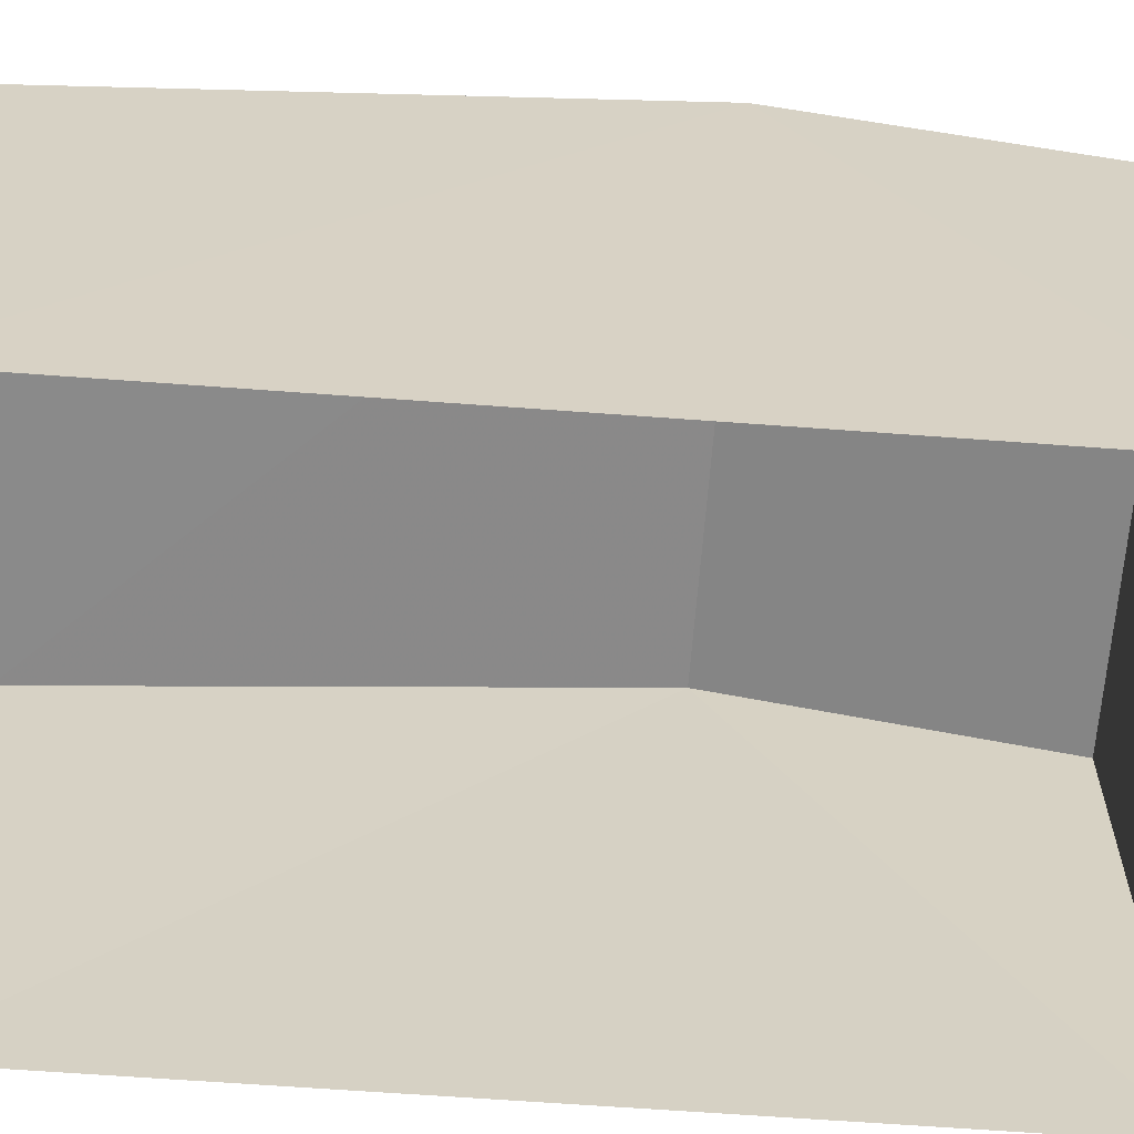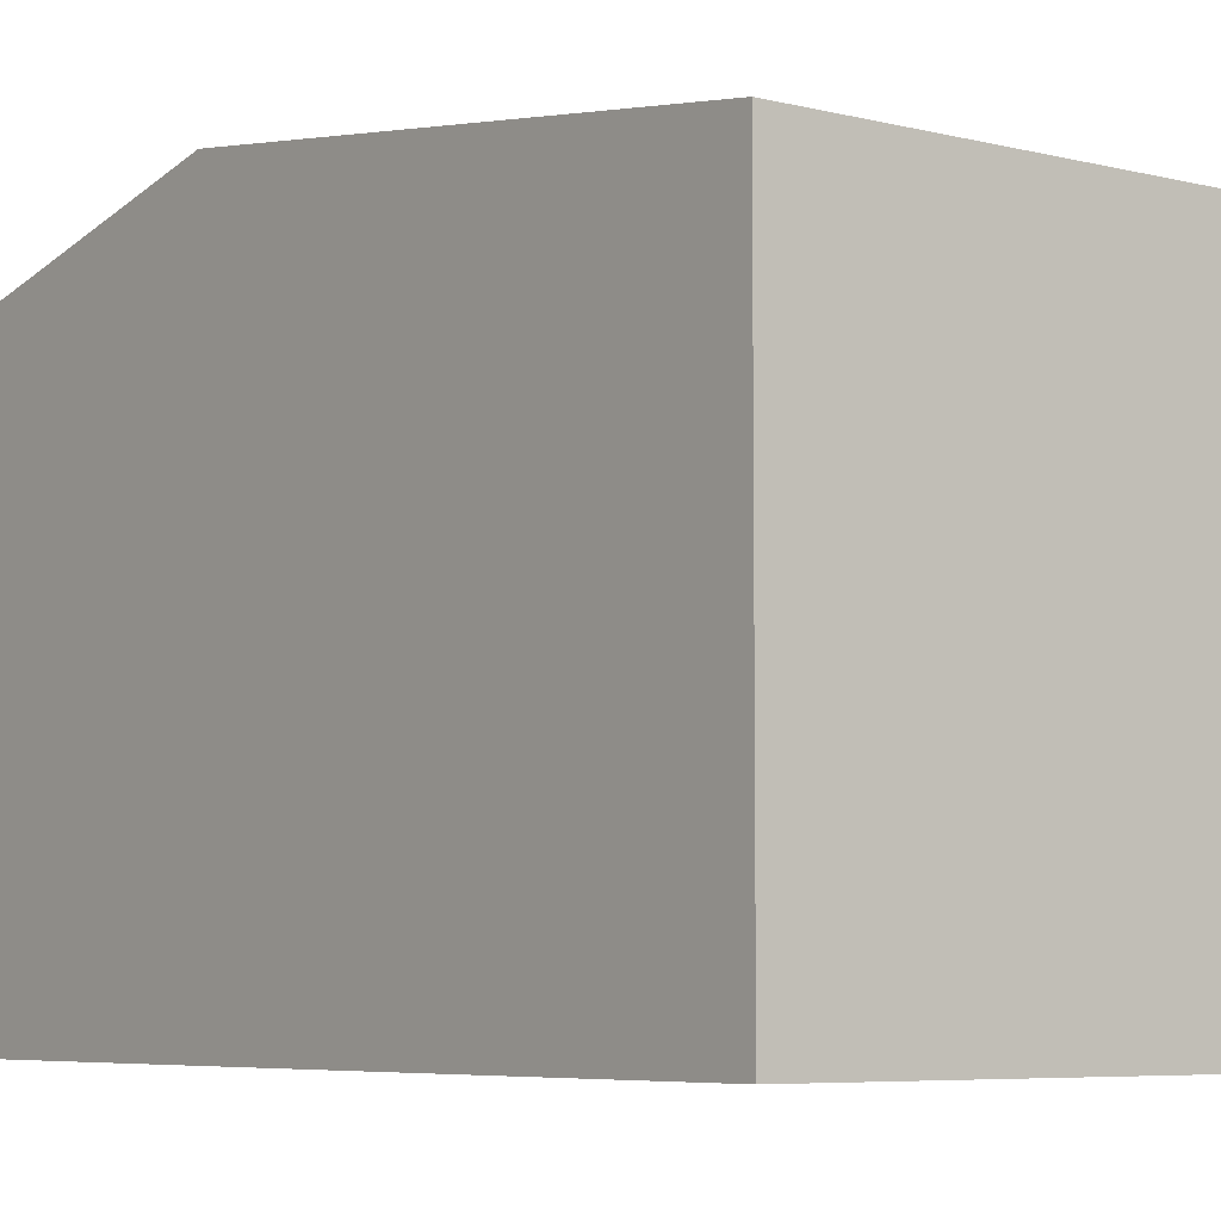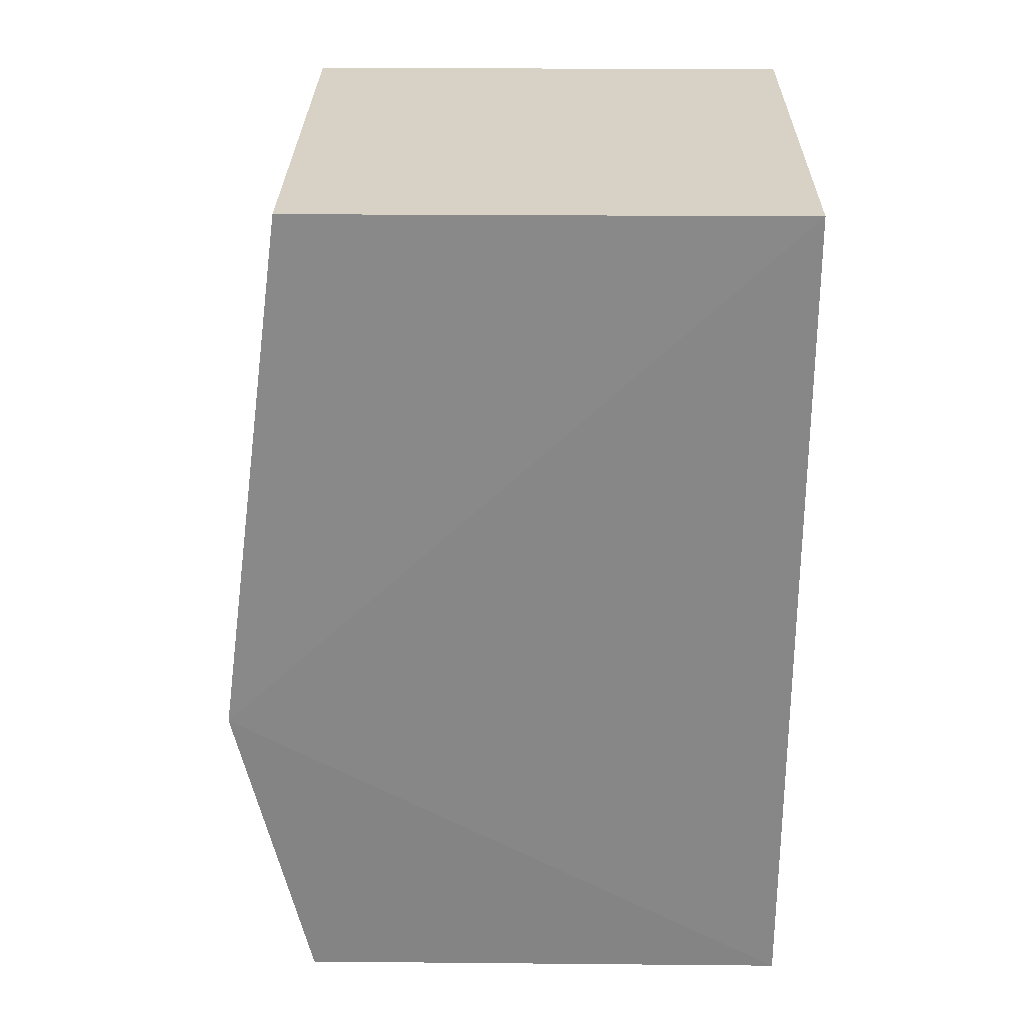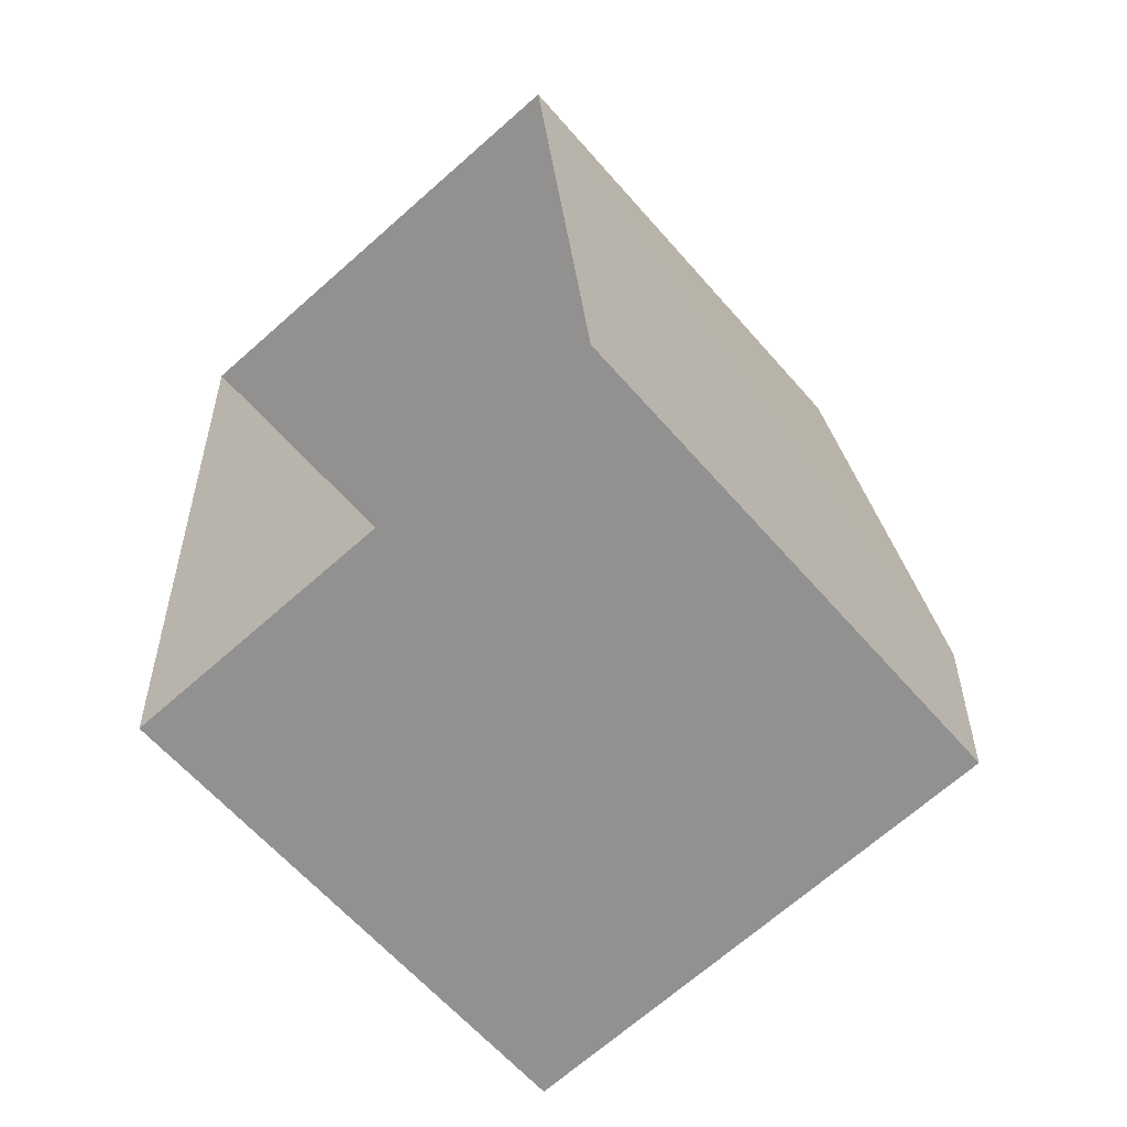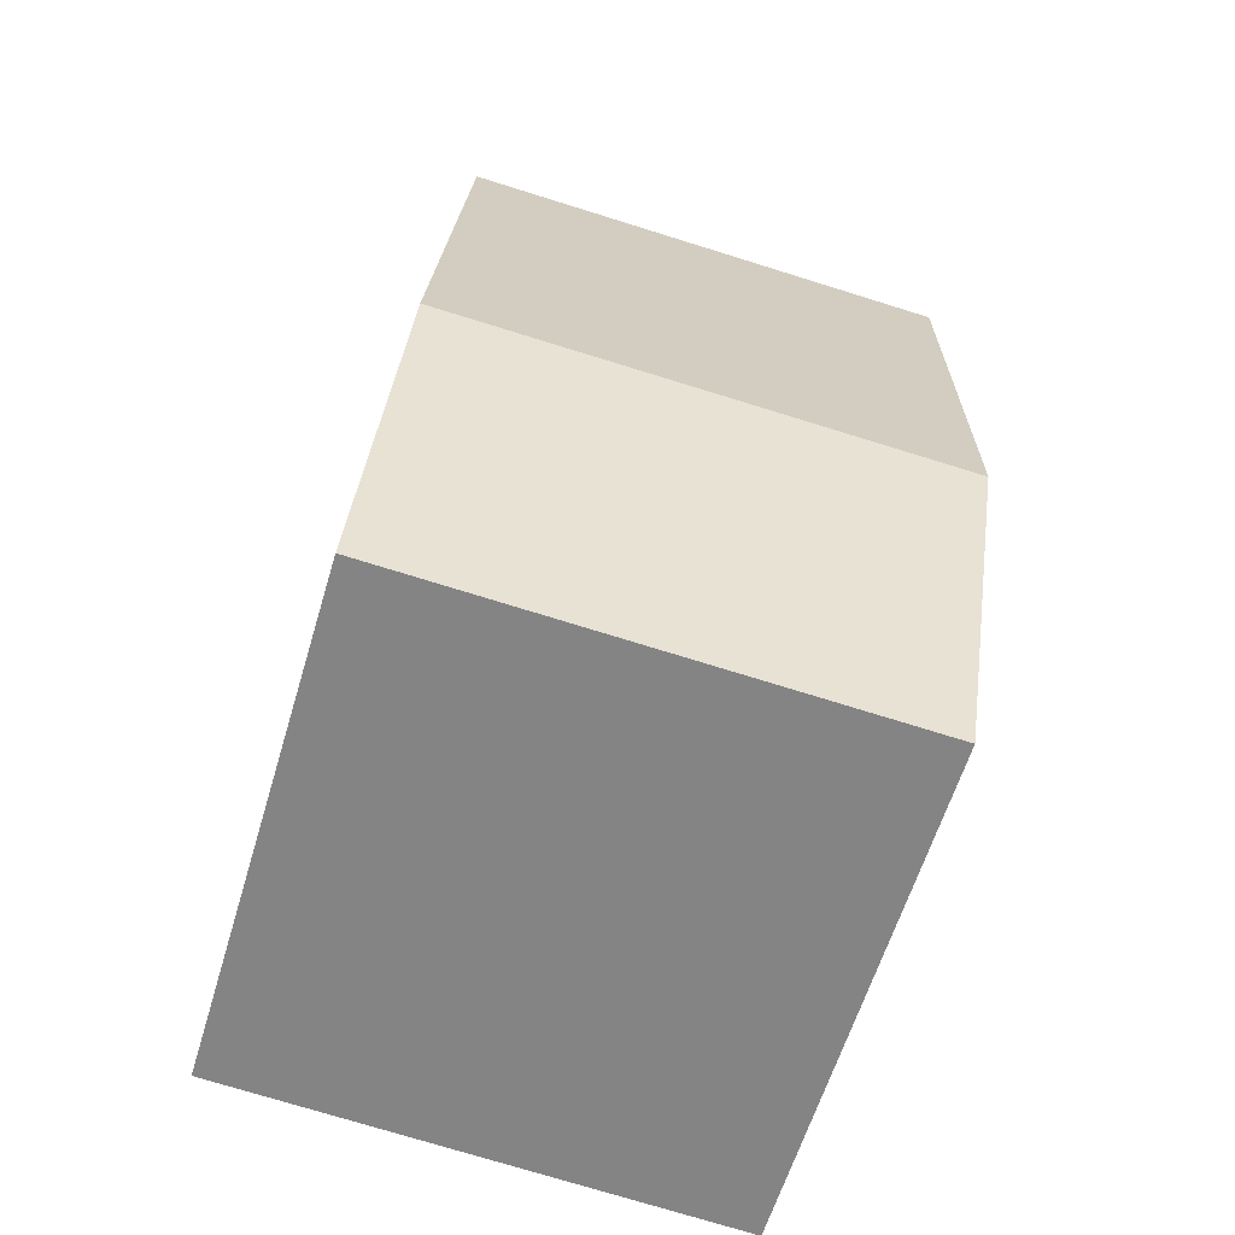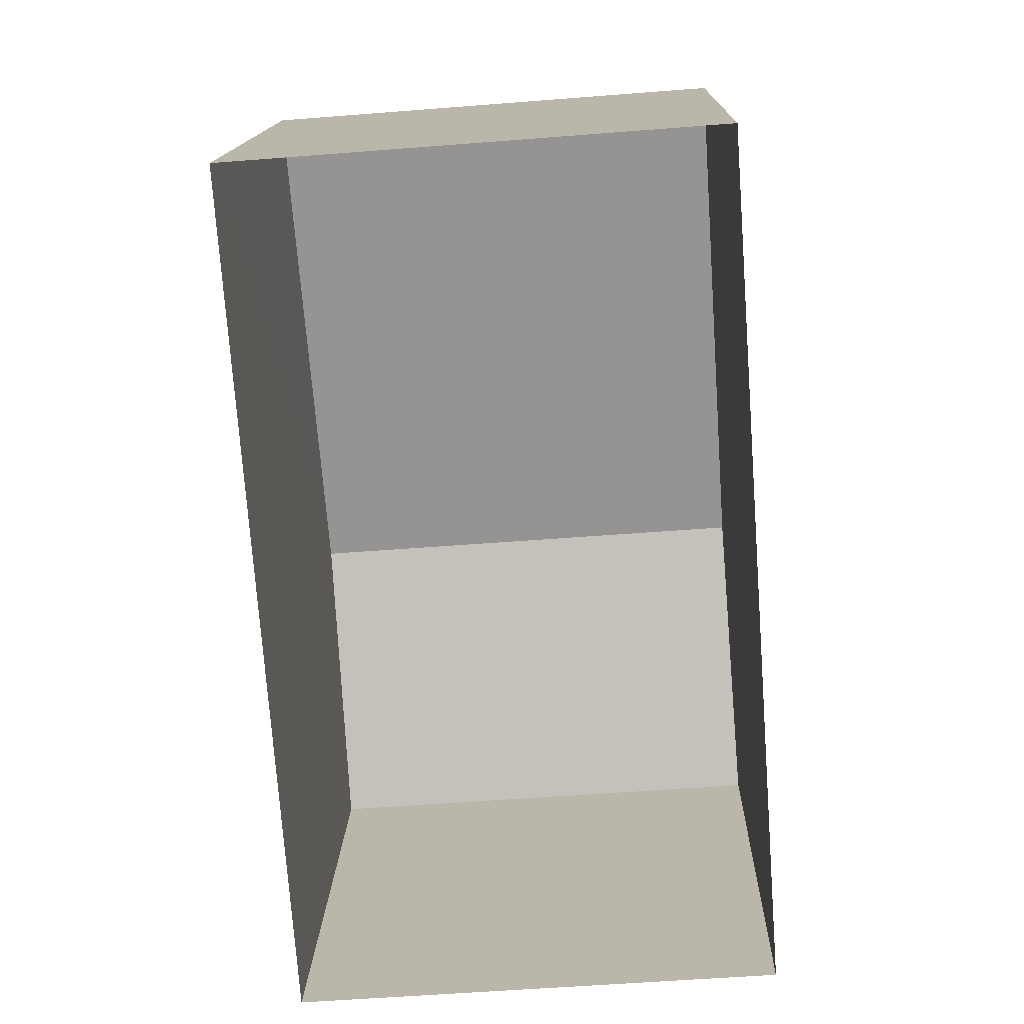
<metadata>
{"format":"obj","ext":"obj","renderer":"f3d","projection":"perspective","resolution":1024,"background":"white","views":[{"elev":-63.3,"azim":-98.5,"up":"+Z"},{"elev":-5.9,"azim":138.0,"up":"+Z"},{"elev":23.1,"azim":90.8,"up":"+Y"},{"elev":-63.0,"azim":-138.8,"up":"+Y"},{"elev":-60.7,"azim":-16.6,"up":"+Y"},{"elev":15.0,"azim":-178.6,"up":"+Y"}]}
</metadata>
<code>
v -3.731e+05 -1.036e+05 28.92
v -3.731e+05 -1.036e+05 28.92
v -3.731e+05 -1.036e+05 28.92
v -3.731e+05 -1.036e+05 28.92
v -3.731e+05 -1.036e+05 33.31
v -3.731e+05 -1.036e+05 33.31
v -3.731e+05 -1.036e+05 33.96
v -3.731e+05 -1.036e+05 33.96
v -3.731e+05 -1.036e+05 33.31
v -3.731e+05 -1.036e+05 33.31
f 1 2 3
f 1 4 2
f 5 6 7
f 8 5 7
f 9 10 8
f 7 9 8
f 6 4 7
f 4 1 7
f 1 9 7
f 10 3 8
f 3 2 8
f 2 5 8
f 5 2 4
f 6 5 4
f 10 1 3
f 10 9 1

</code>
